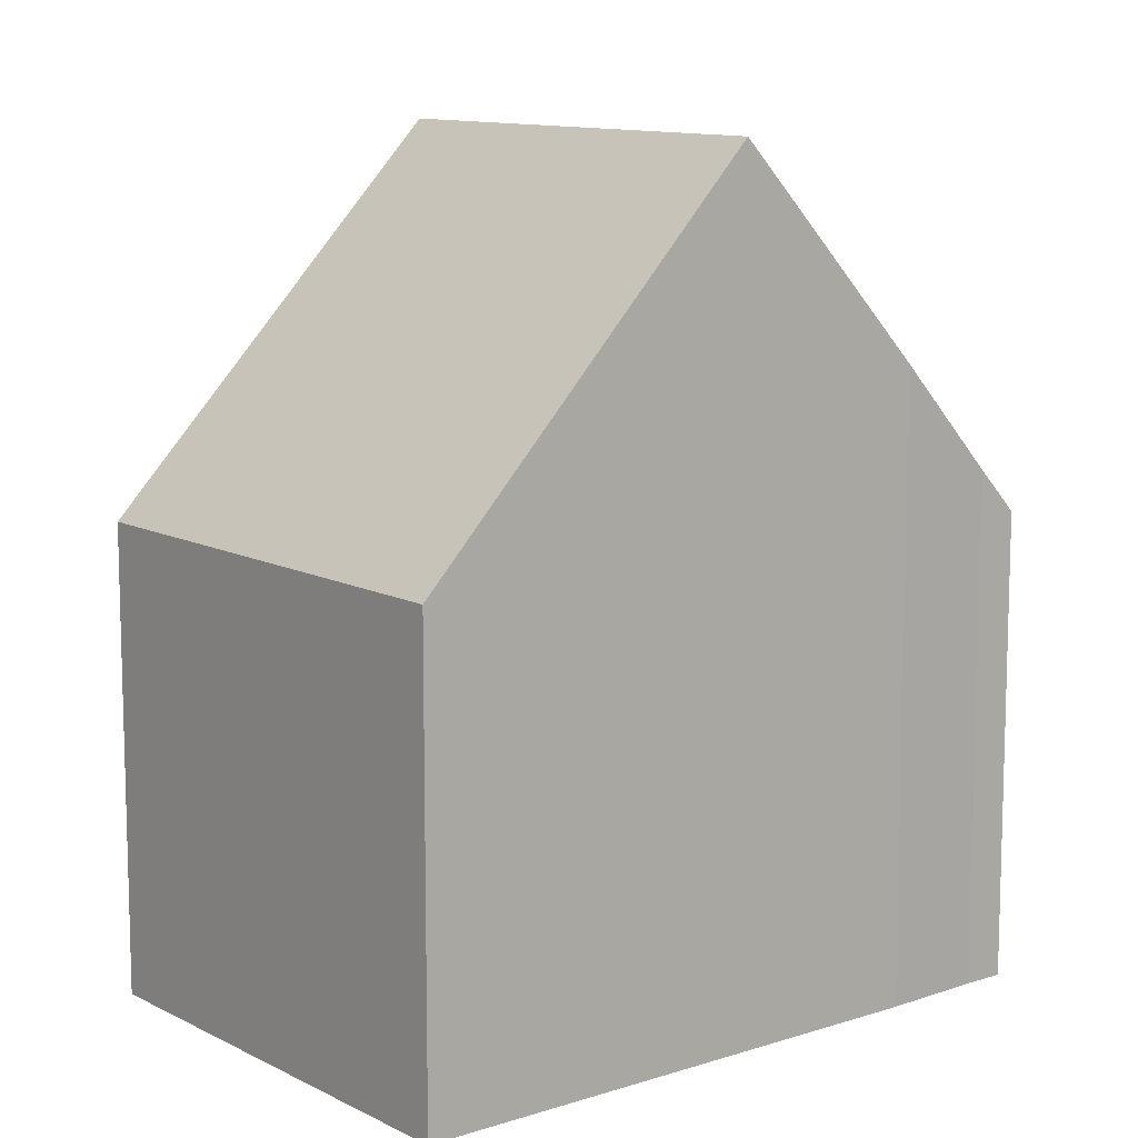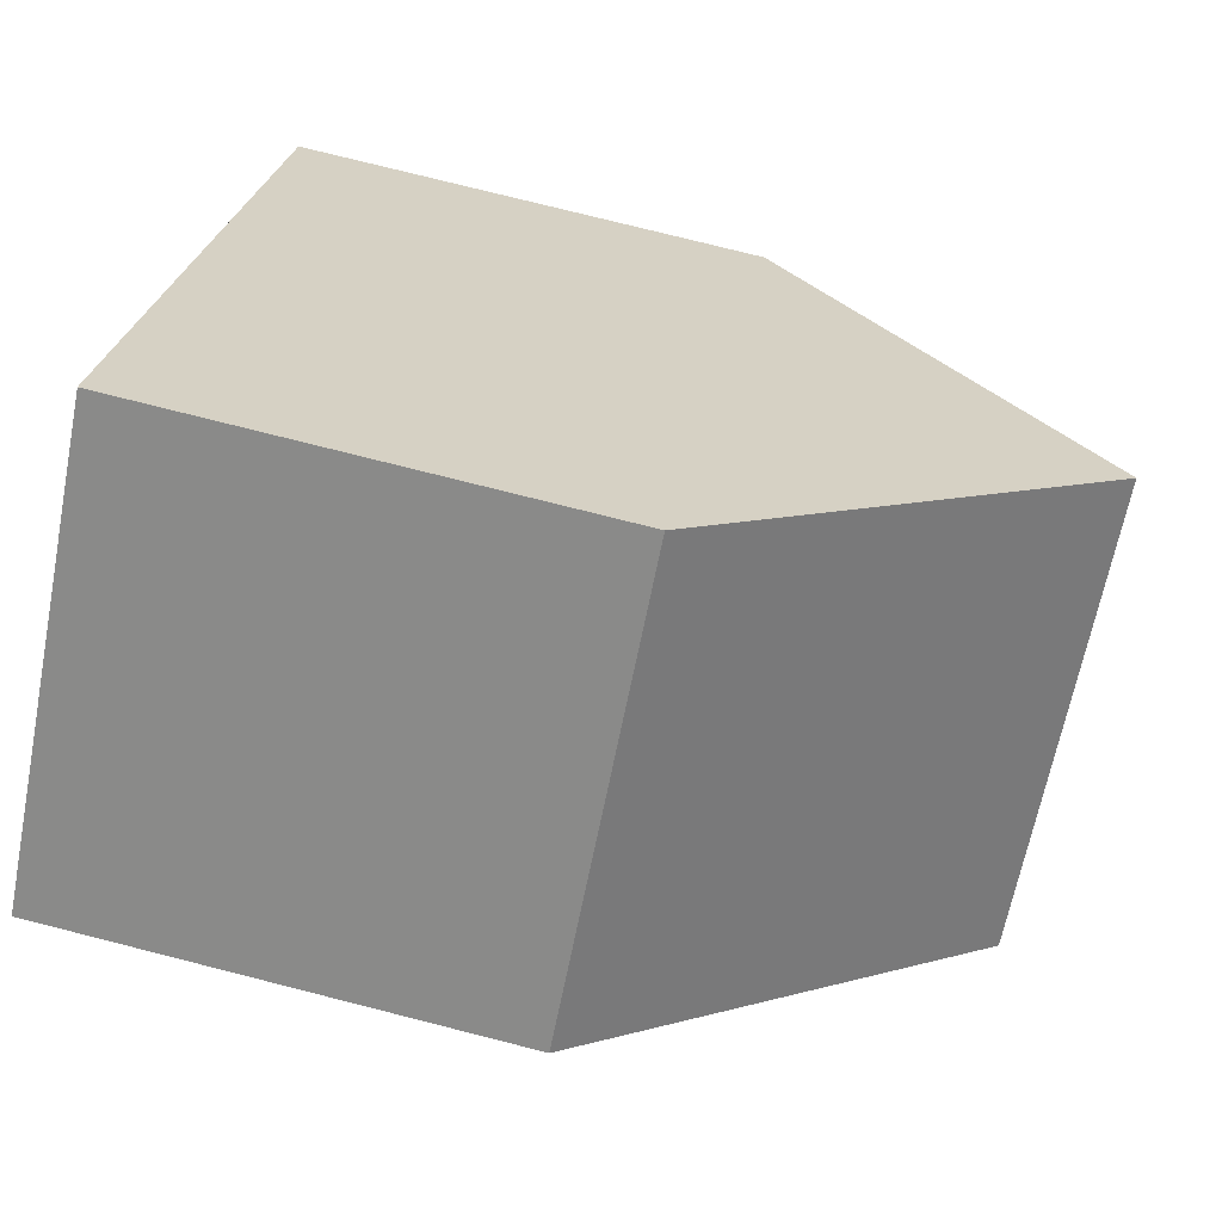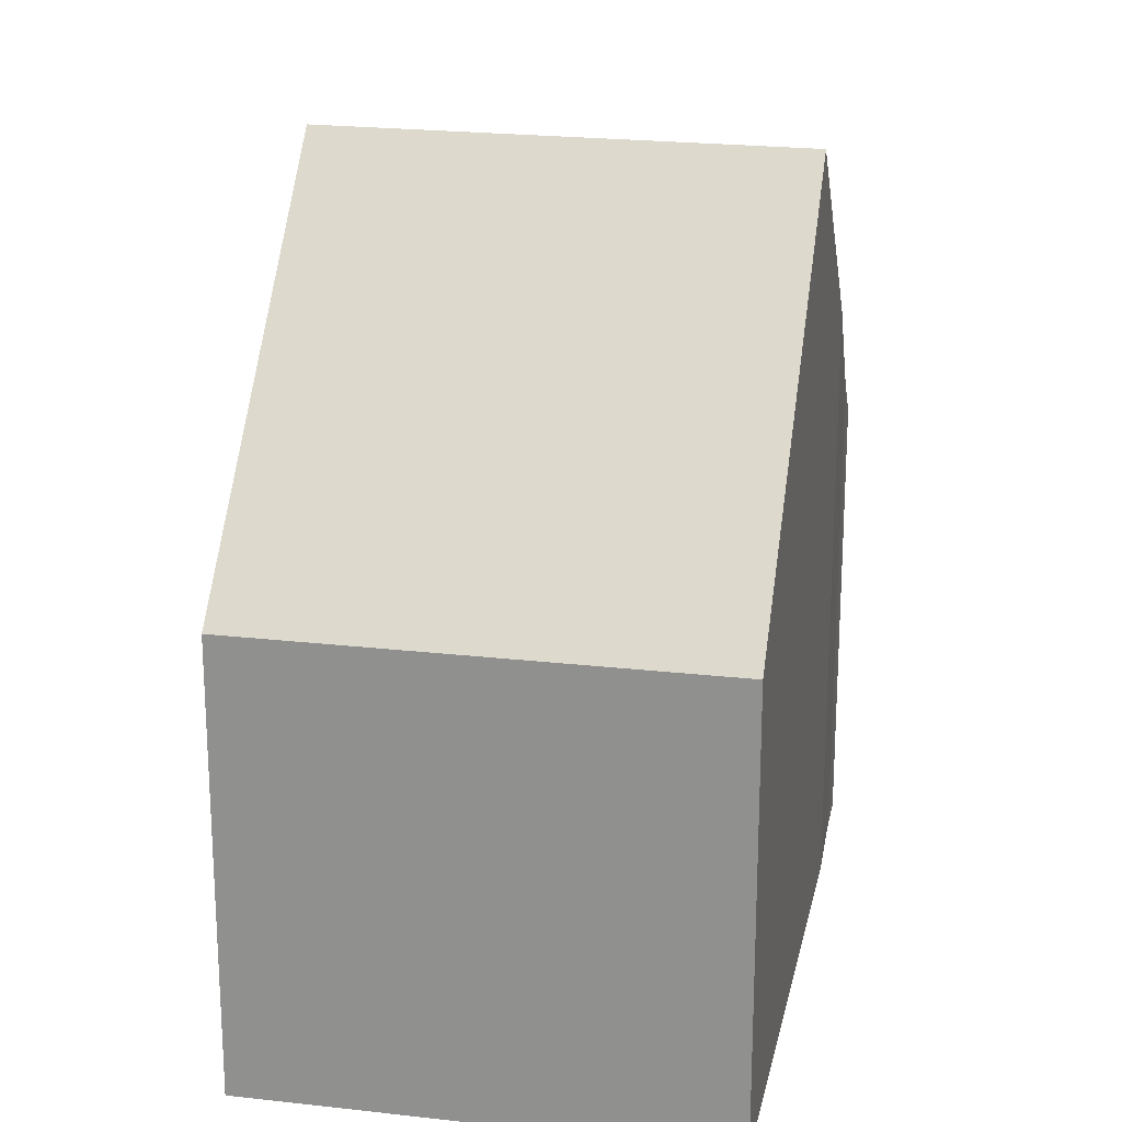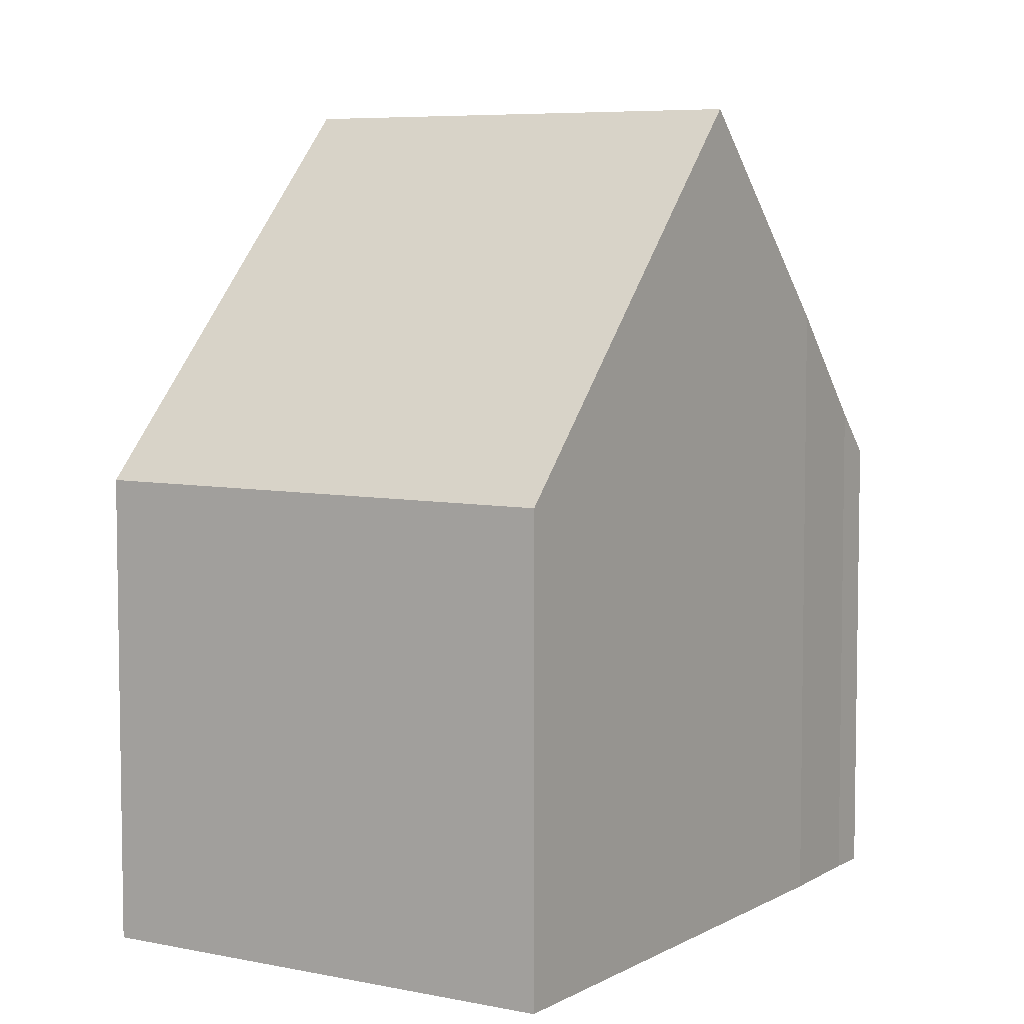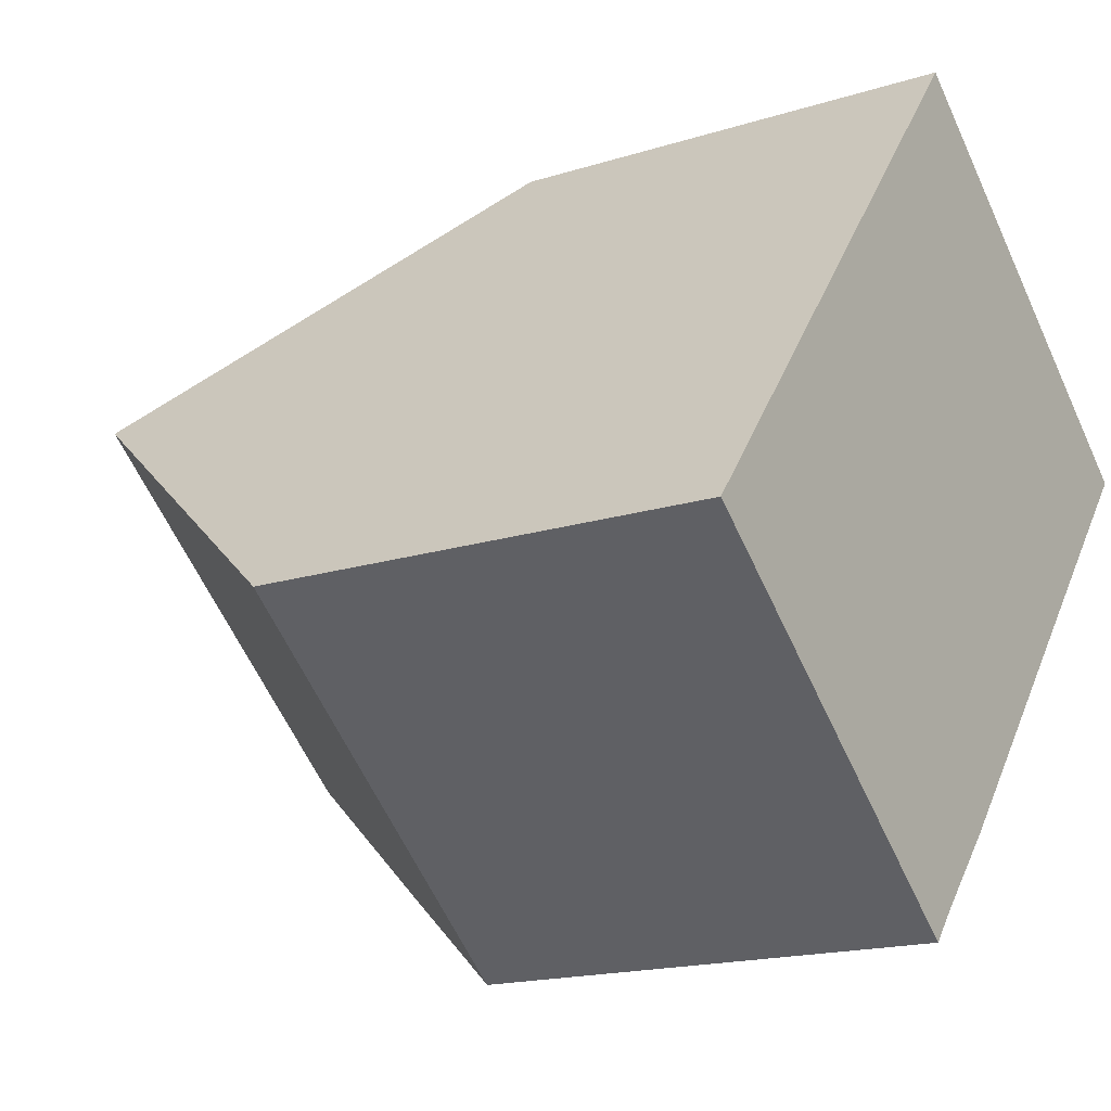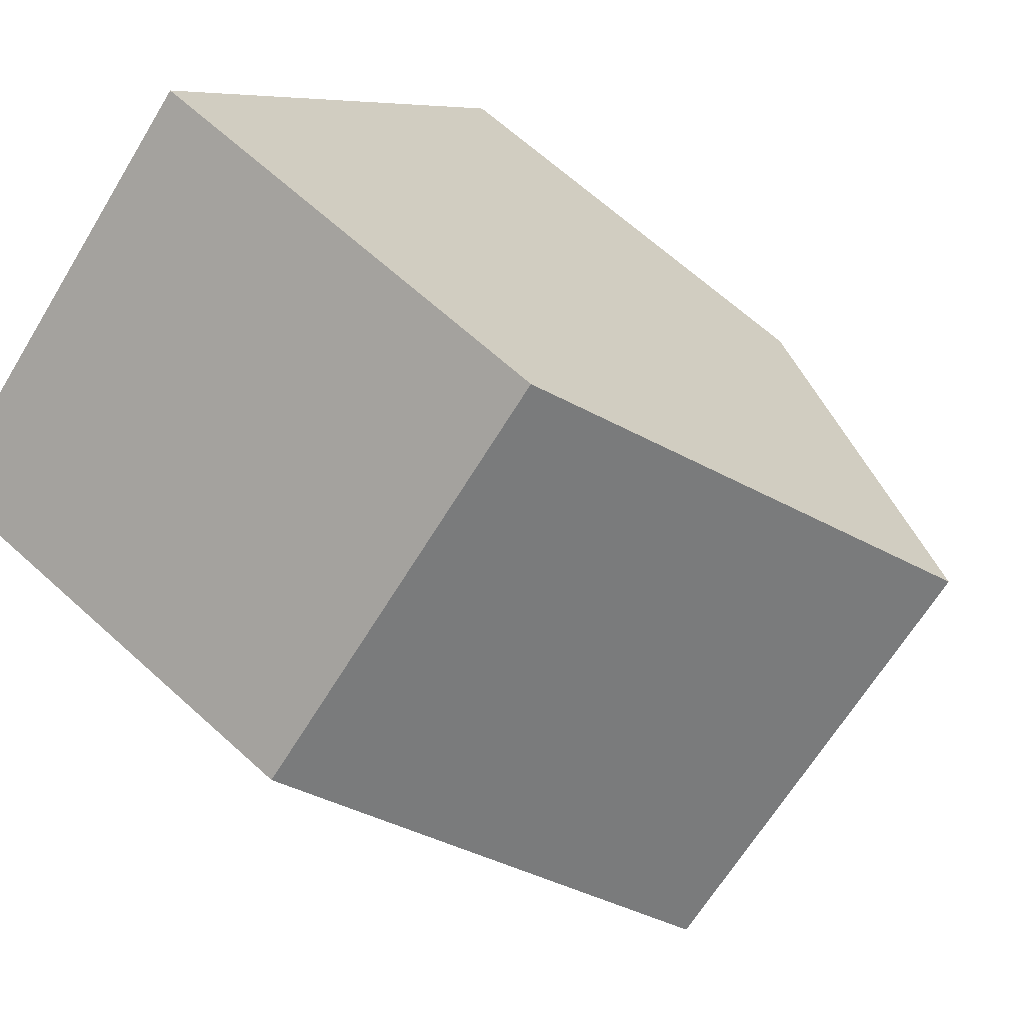
<metadata>
{"format":"obj","ext":"obj","renderer":"f3d","projection":"perspective","resolution":1024,"background":"white","views":[{"elev":11.1,"azim":90.9,"up":"+Y"},{"elev":76.3,"azim":104.2,"up":"+Z"},{"elev":22.1,"azim":50.9,"up":"+Y"},{"elev":6.3,"azim":71.8,"up":"+Y"},{"elev":-16.8,"azim":-57.1,"up":"+Z"},{"elev":66.8,"azim":132.2,"up":"+Z"}]}
</metadata>
<code>
v  3.371 12.91 4.243
v  12.58 7.227 3.651
v  9.138 12.91 -0.531
v  6.742 7.227 8.486
v  7.147 9.627 -2.947
v  6.057 7.904 -4.176
v  5.646 7.227 -4.673
v  0 7.227 4.425e-16
v  5.646 2.861e-16 -4.673
v  0 0 0
v  3.371 -2.598e-16 4.243
v  6.742 -5.196e-16 8.486
v  12.58 -2.236e-16 3.651
v  6.057 2.557e-16 -4.176
v  7.147 1.805e-16 -2.947
v  9.138 3.251e-17 -0.531
g defaultobject
f 1 2 3
f 2 1 4
f 5 1 3
f 1 5 6
f 1 6 7
f 1 7 8
f 9 8 7
f 8 9 10
f 8 4 1
f 4 8 10
f 4 10 11
f 4 11 12
f 12 2 4
f 2 12 13
f 14 7 6
f 7 14 9
f 2 5 3
f 5 2 13
f 5 13 15
f 15 13 16
f 15 6 5
f 6 15 14
f 11 13 12
f 13 11 10
f 13 10 14
f 14 10 9
f 13 14 16
f 16 14 15

</code>
